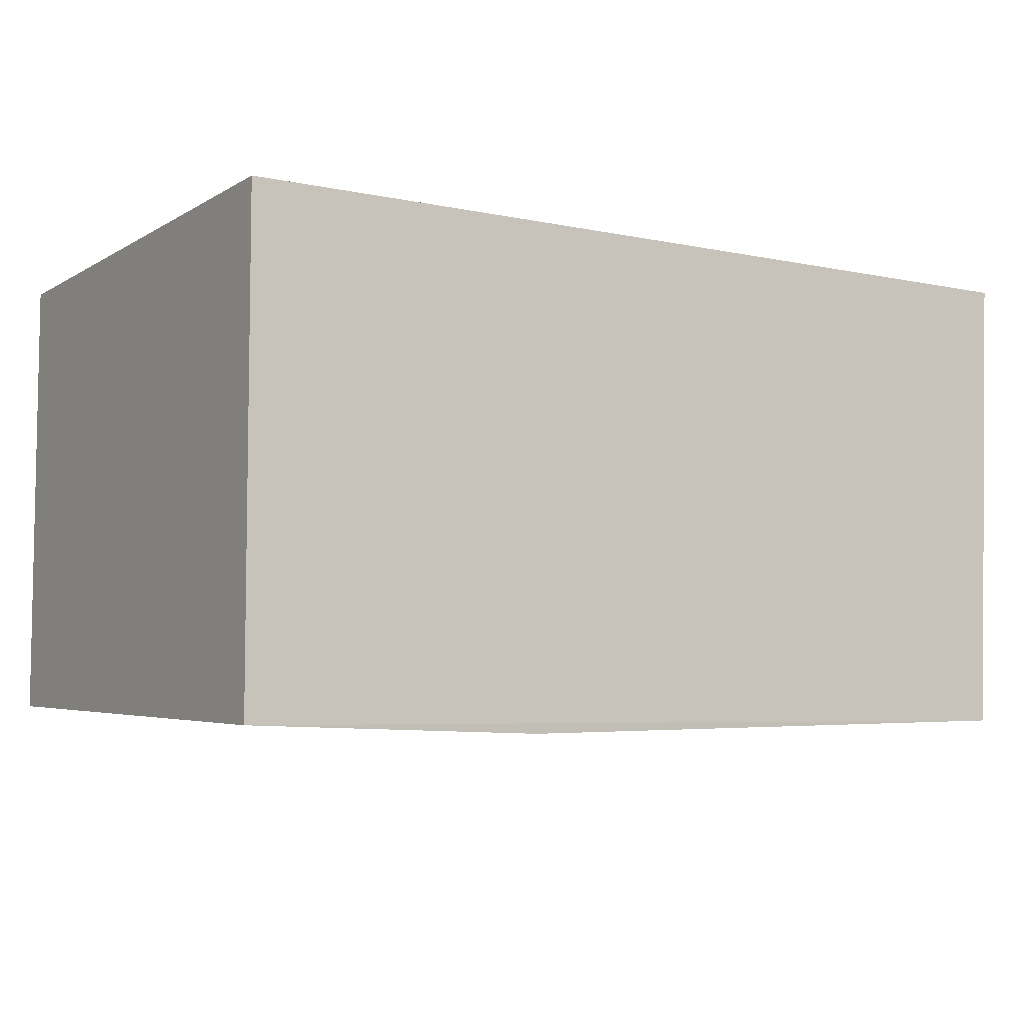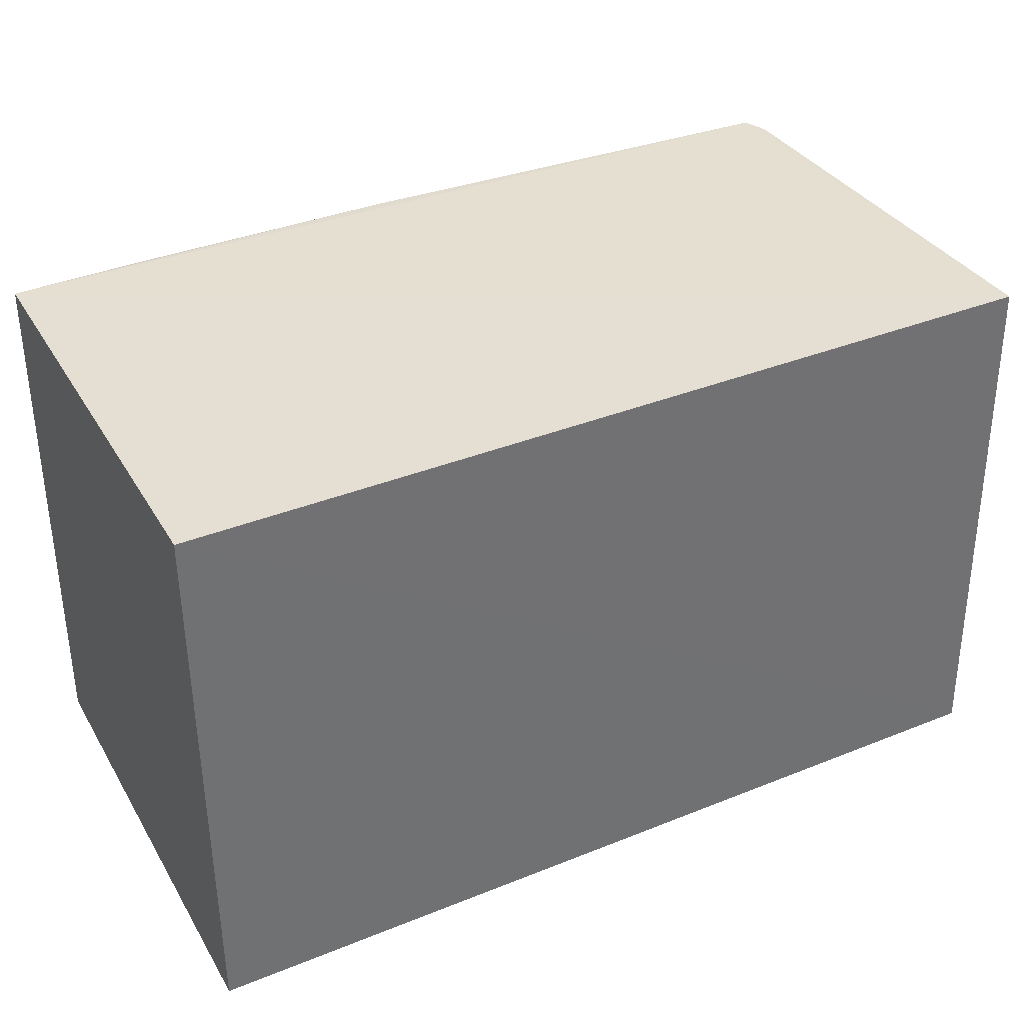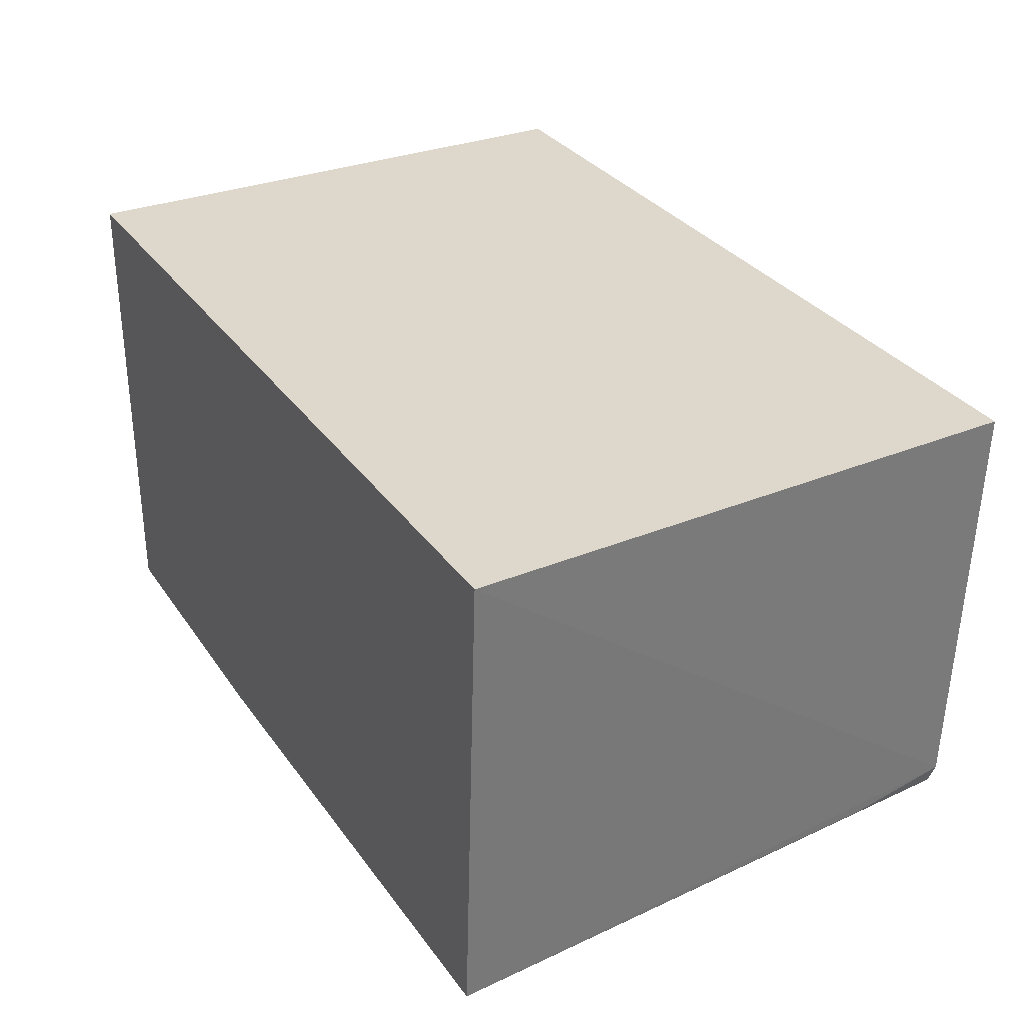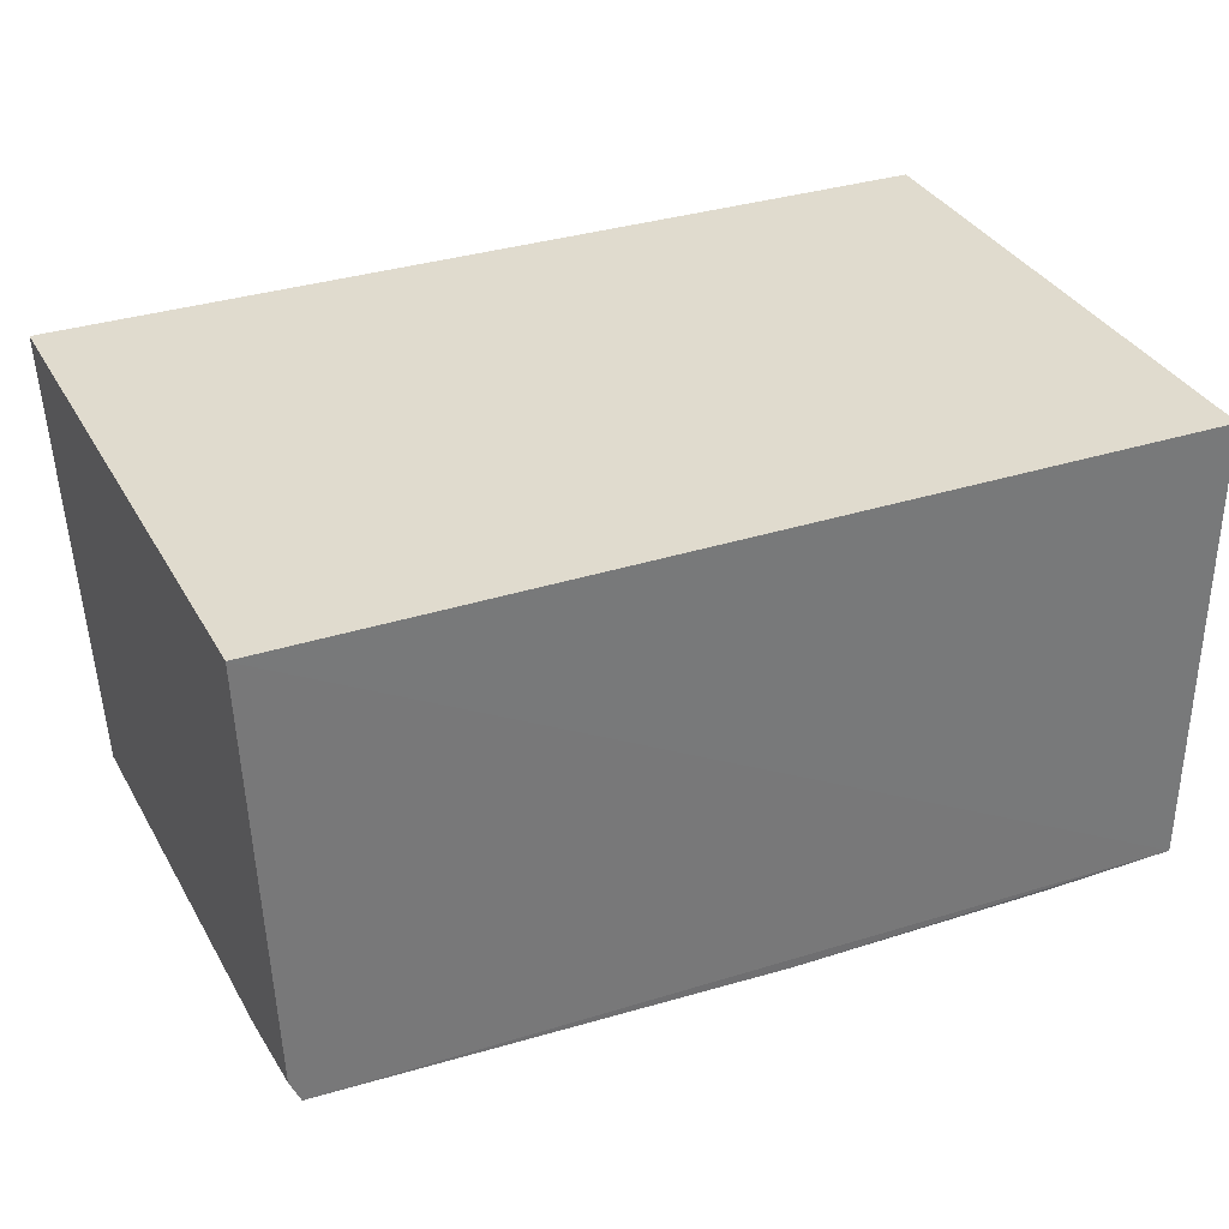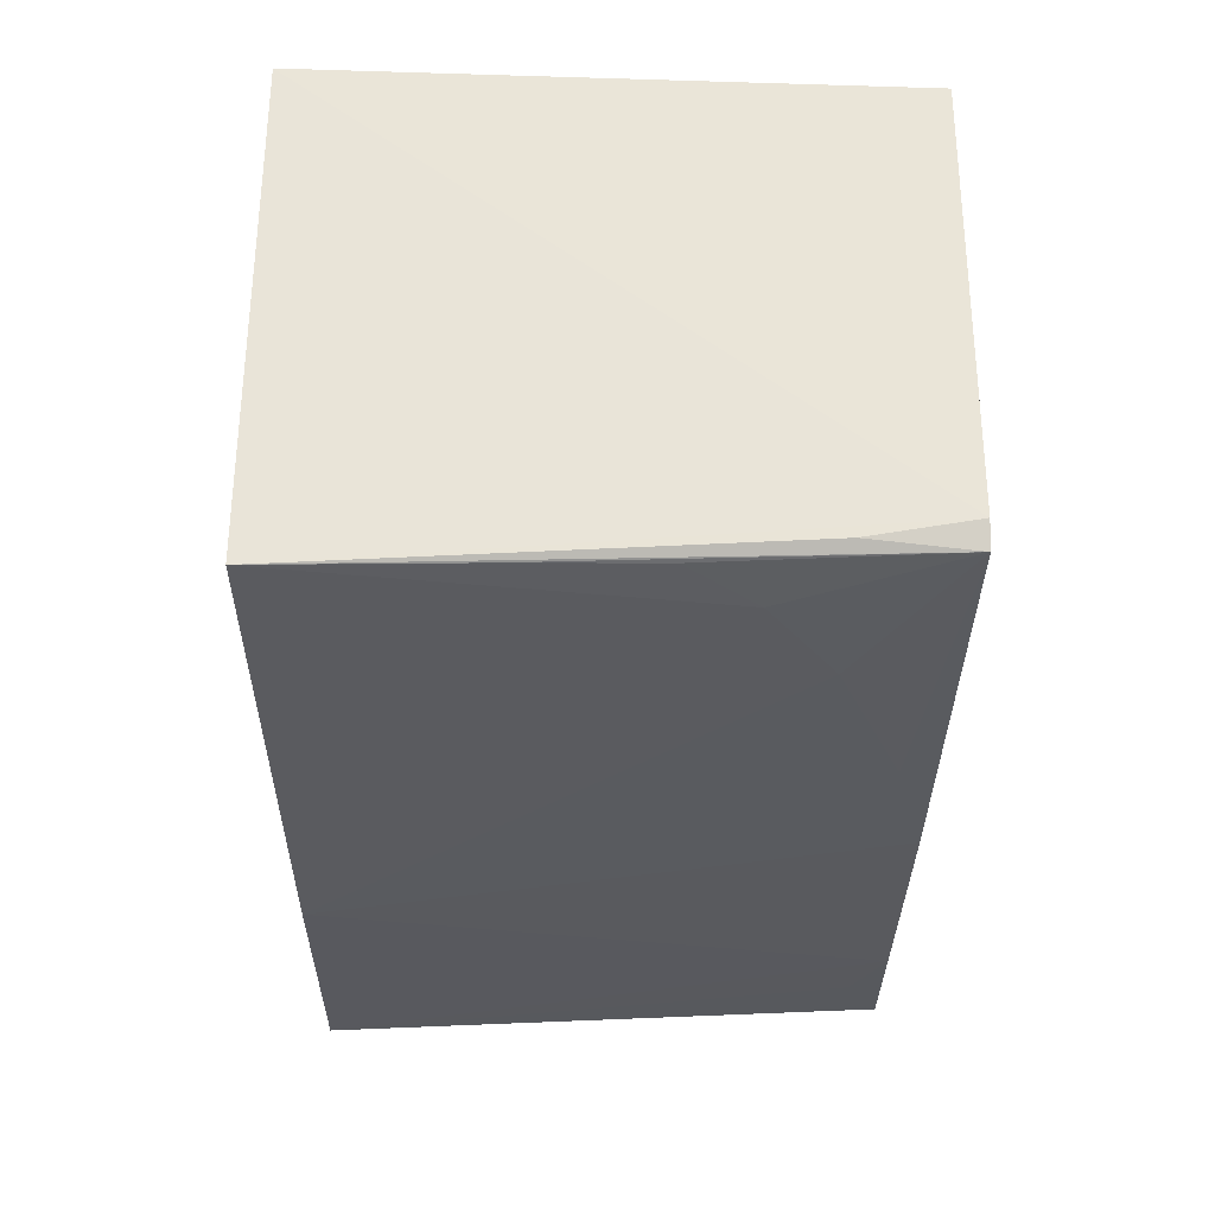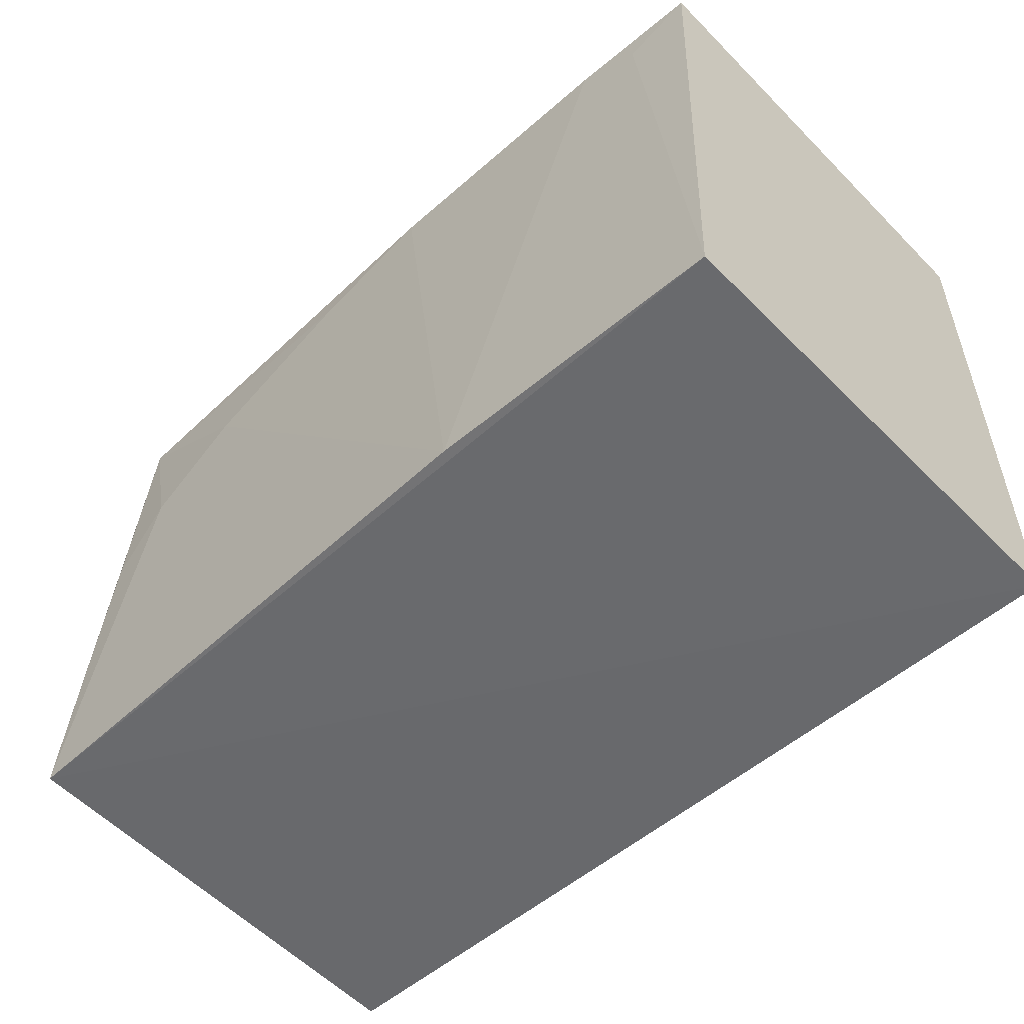
<metadata>
{"format":"obj","ext":"obj","renderer":"f3d","projection":"perspective","resolution":1024,"background":"white","views":[{"elev":-6.6,"azim":148.2,"up":"+Y"},{"elev":36.9,"azim":152.6,"up":"+Z"},{"elev":31.3,"azim":-118.9,"up":"+Y"},{"elev":33.5,"azim":-23.7,"up":"+Y"},{"elev":-31.9,"azim":-90.6,"up":"+Y"},{"elev":-53.0,"azim":43.2,"up":"+Z"}]}
</metadata>
<code>
v 0.02397 0.004011 0.1212
v 0.02395 -0.02917 0.1212
v 0.02395 -0.03105 0.08036
v -0.0405 0.004009 0.08039
v -0.03927 0.003967 0.1211
v 0.02397 0.004011 0.0804
v -0.03893 -0.03031 0.08024
v 0.002365 -0.0315 0.08037
v -0.03747 -0.02826 0.1211
v -0.03821 -0.02653 0.1211
v 0.01432 -0.02947 0.1211
v -0.02635 -0.02944 0.1139
v -0.03829 -0.02793 0.1138
v 0.01911 -0.02947 0.1187
v -0.004825 -0.02949 0.1211
v -0.03354 -0.02943 0.1091
v -0.01438 -0.02944 0.1187
v -0.03773 -0.02927 0.1042
v -0.0383 -0.02967 0.0946
f 5 2 1
f 5 1 4
f 6 4 1
f 6 1 2
f 6 2 3
f 7 6 3
f 7 4 6
f 8 7 3
f 9 2 5
f 10 5 4
f 10 4 7
f 10 9 5
f 11 8 3
f 13 10 7
f 13 7 9
f 13 9 10
f 14 11 3
f 14 3 2
f 14 2 11
f 15 11 2
f 15 2 9
f 15 8 11
f 16 12 9
f 16 7 8
f 16 8 12
f 17 15 9
f 17 9 12
f 17 12 8
f 17 8 15
f 18 16 9
f 18 7 16
f 19 18 9
f 19 9 7
f 19 7 18

</code>
